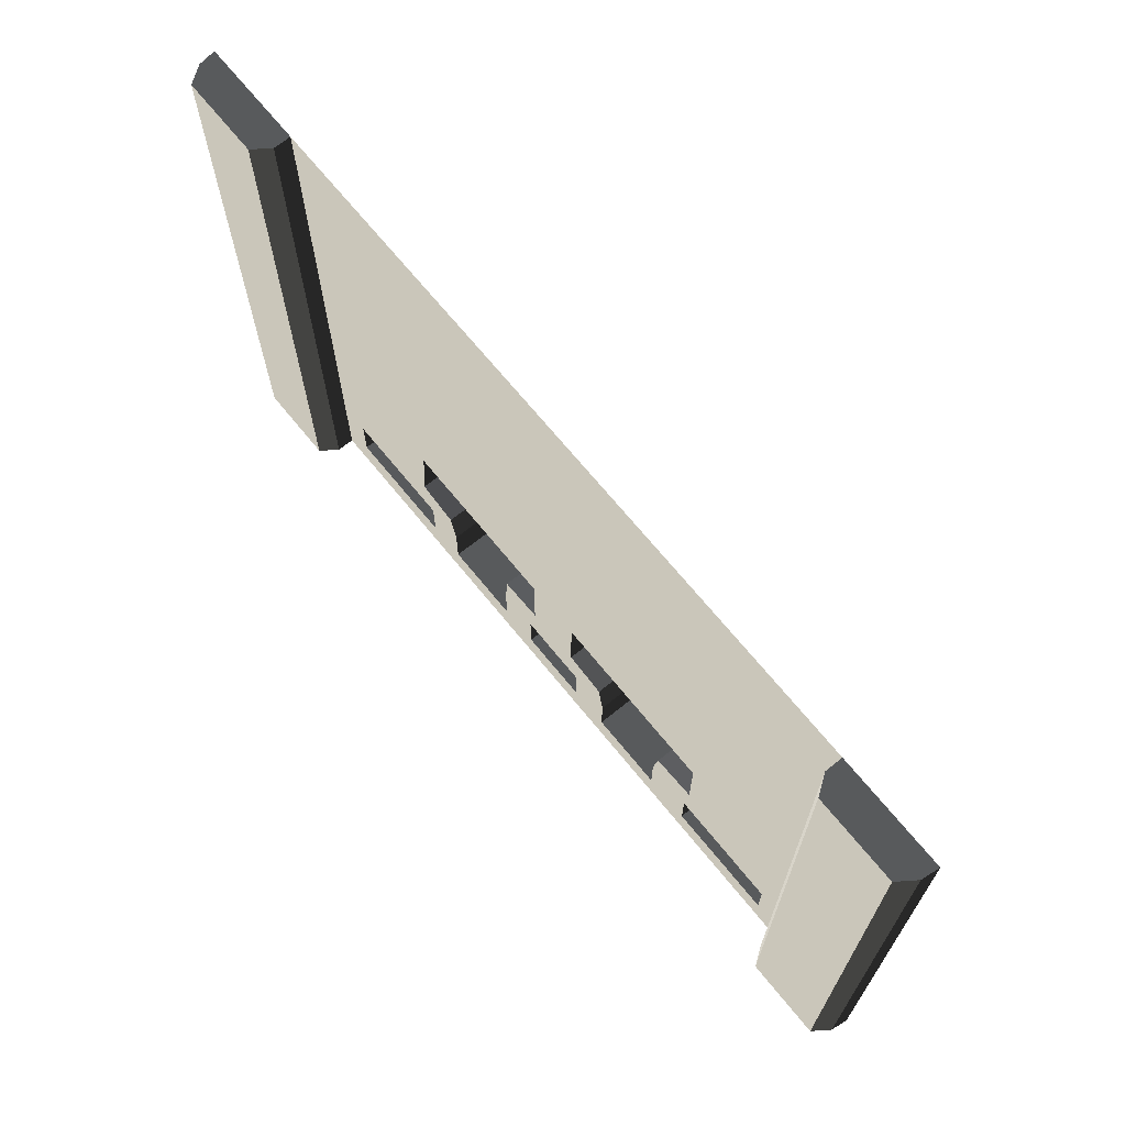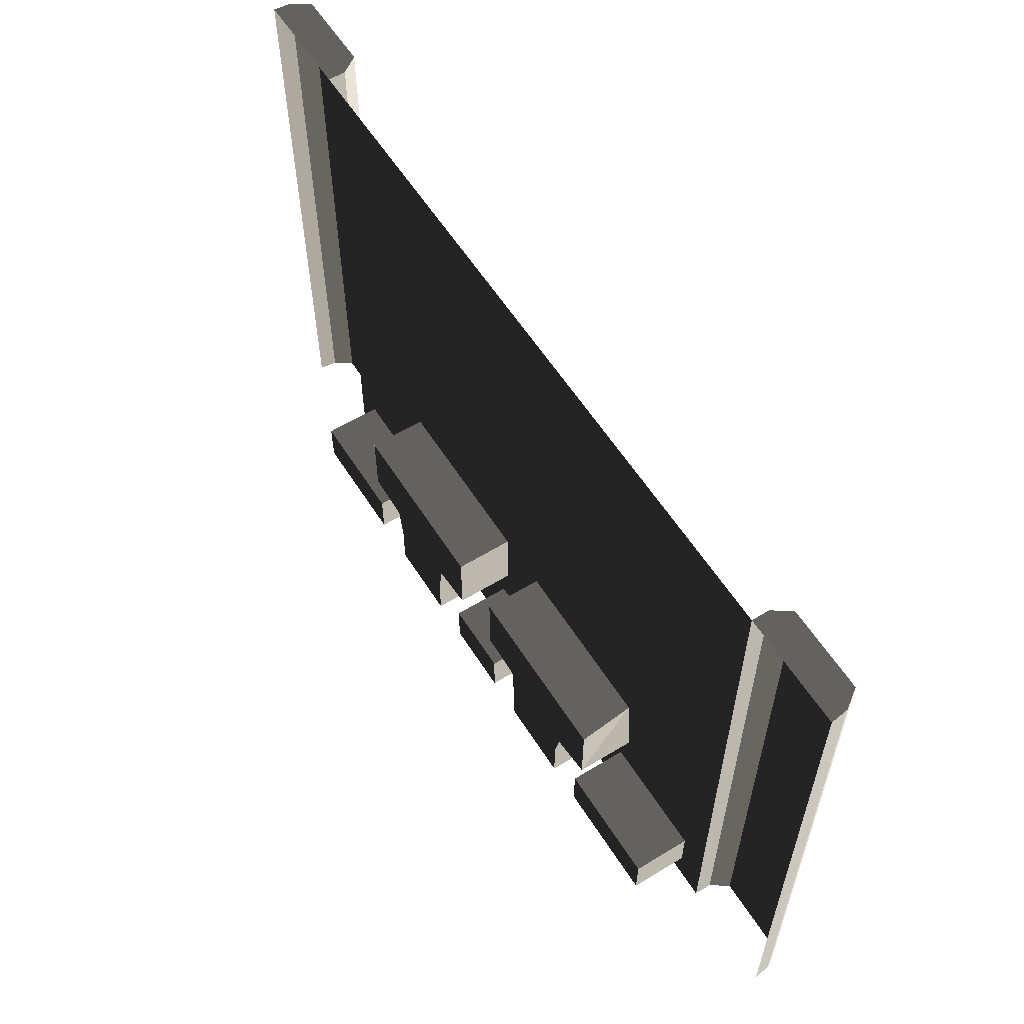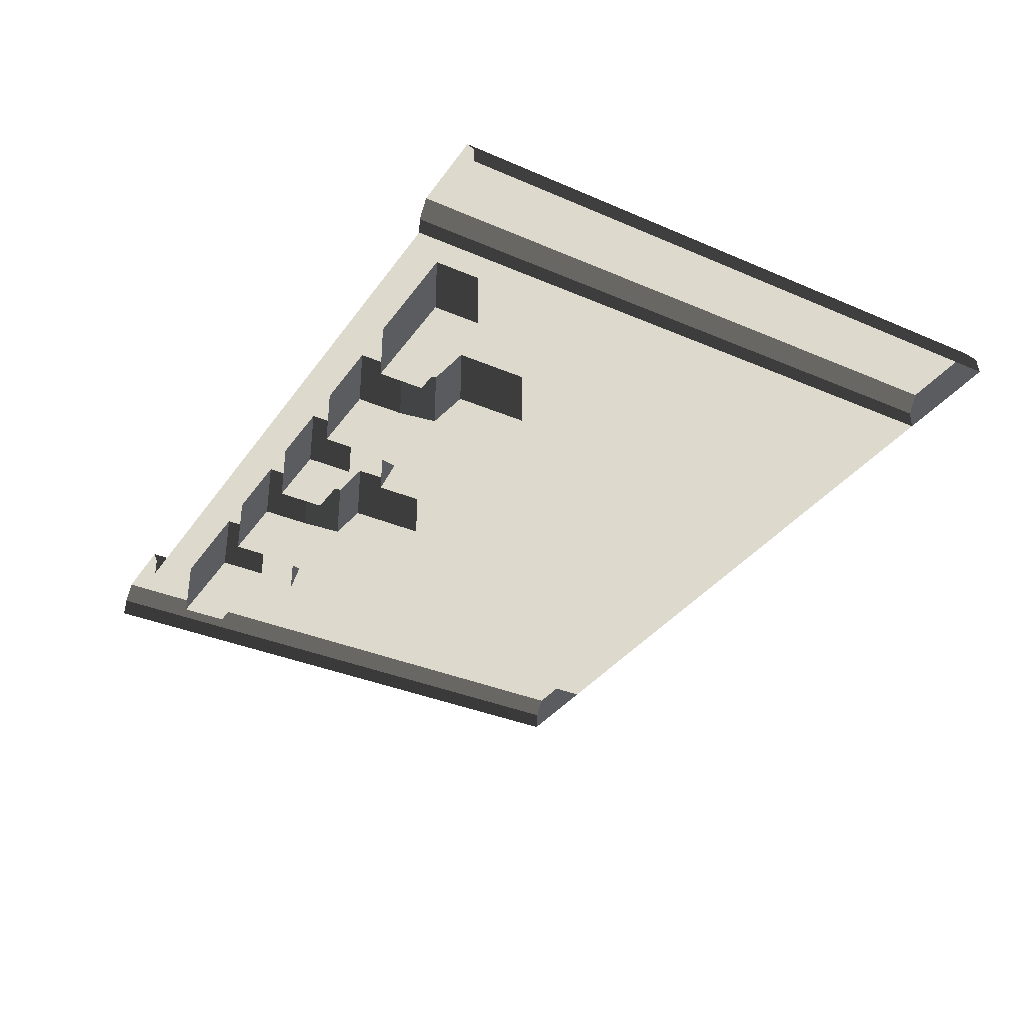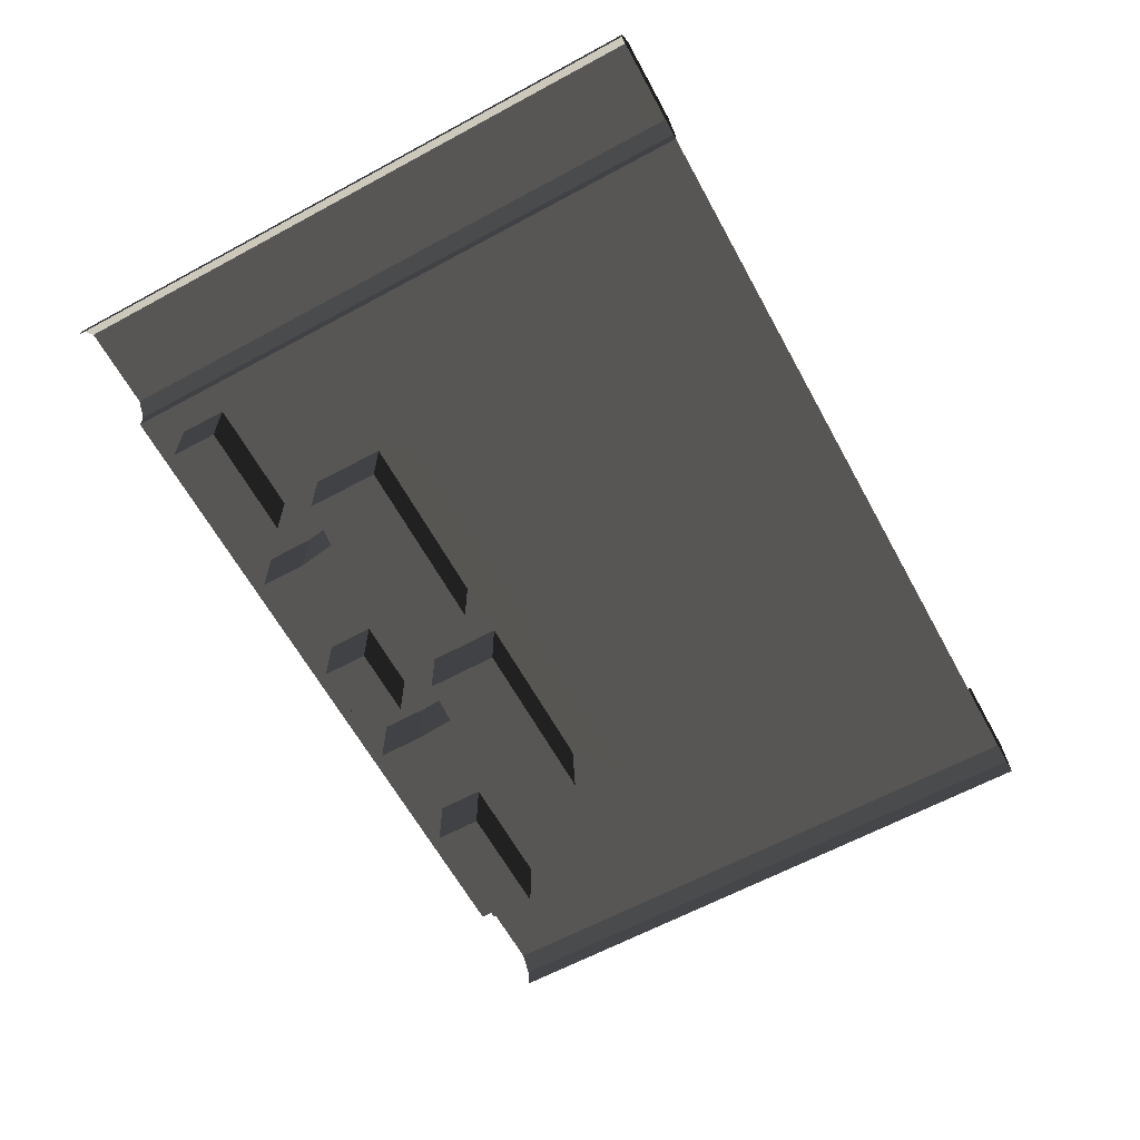
<metadata>
{"format":"obj","ext":"obj","renderer":"f3d","projection":"perspective","resolution":1024,"background":"white","views":[{"elev":68.4,"azim":-129.0,"up":"+Z"},{"elev":58.7,"azim":57.8,"up":"+Z"},{"elev":-34.7,"azim":-120.1,"up":"+Y"},{"elev":-63.0,"azim":-61.3,"up":"+Y"}]}
</metadata>
<code>
v -11.97 7.257 8
v -10.57 7.028 8
v -12 7.028 8
v -10.73 7.486 8
v -10.57 7.257 8
v -11.81 7.486 8
v -0.1942 7.486 8
v -1.427 7.257 8
v -1.266 7.486 8
v -1.427 7.028 8
v 3.43e-05 7.028 8
v -0.03336 7.257 8
v -10.2 7.028 -1.714e-06
v -8.667 7.028 0.4516
v -10.2 7.028 0.4516
v -8.667 7.028 -2.131e-06
v -8.041 7.028 0.4516
v -8.041 7.028 -2.131e-06
v -7.007 7.028 0.4516
v -7.007 7.028 -2.742e-06
v -6.471 7.028 0.4516
v -6.471 7.028 -3.353e-06
v -5.503 7.028 0.4516
v -5.503 7.028 -4.008e-06
v -4.98 7.028 0.4516
v -4.98 7.028 -3.353e-06
v -3.906 7.028 0.4516
v -3.906 7.028 -2.638e-06
v -3.399 7.028 0.4516
v -3.399 7.028 1.061
v -3.906 7.028 1.061
v -3.254 7.028 1.619
v -3.816 7.028 1.504
v -3.399 7.028 -2.131e-06
v -1.832 7.028 0.4516
v -1.832 7.028 -1.714e-06
v -1.832 7.028 1.619
v -1.832 7.028 2.58
v -3.327 7.028 2.58
v -1.832 7.028 1.061
v -1.427 7.028 2.594
v -1.427 7.028 1.619
v -1.427 7.028 0.4842
v -1.427 7.028 -2.936e-06
v -1.427 7.028 1.078
v -3.906 6.265 0.4516
v -4.98 6.265 1.061
v -4.98 6.265 0.4516
v -3.906 6.265 1.061
v -5.019 6.265 1.573
v -3.816 6.265 1.504
v -3.254 6.265 2.58
v -3.906 6.265 2.58
v -3.254 6.265 1.619
v -5.019 6.265 1.573
v -3.816 6.265 1.504
v -4.98 6.265 2.58
v -5.609 6.265 1.619
v -5.609 6.265 2.58
v -10.2 6.265 1.061
v -8.667 6.265 0.4516
v -8.667 6.265 1.061
v -10.2 6.265 0.4516
v -6.471 6.265 1.061
v -5.503 6.265 0.4516
v -5.503 6.265 1.061
v -6.471 6.265 0.4516
v -8.041 6.265 1.061
v -7.007 6.265 0.4516
v -7.007 6.265 1.061
v -8.041 6.265 0.4516
v -8.117 6.265 1.552
v -6.927 6.265 1.547
v -6.355 6.265 2.58
v -7.007 6.265 2.58
v -6.355 6.265 1.619
v -8.117 6.265 1.552
v -8.041 6.265 2.58
v -6.927 6.265 1.547
v -8.725 6.265 1.619
v -8.725 6.265 2.58
v -10.2 7.028 1.619
v -8.667 7.028 1.061
v -8.725 7.028 1.619
v -10.2 7.028 1.061
v -8.117 7.028 1.552
v -8.041 7.028 1.061
v -8.725 7.028 2.58
v -10.2 7.028 2.58
v -10.57 7.028 1.062
v -10.57 7.028 0.4543
v -10.57 7.028 -1.311e-06
v -10.57 7.028 1.619
v -10.57 7.028 2.585
v -6.355 7.028 1.619
v -5.503 7.028 1.061
v -5.609 7.028 1.619
v -6.471 7.028 1.061
v -5.019 7.028 1.573
v -4.98 7.028 1.061
v -5.609 7.028 2.58
v -6.355 7.028 2.58
v -7.007 7.028 1.061
v -6.927 7.028 1.547
v -1.832 6.265 1.061
v -3.399 6.265 0.4516
v -1.832 6.265 0.4516
v -3.399 6.265 1.061
v -4.98 6.265 0.4516
v -3.906 7.028 0.4516
v -3.906 6.265 0.4516
v -4.98 7.028 0.4516
v -4.98 6.265 1.061
v -4.98 7.028 0.4516
v -4.98 6.265 0.4516
v -4.98 7.028 1.061
v -5.019 6.265 1.573
v -4.98 7.028 1.061
v -4.98 6.265 1.061
v -5.019 7.028 1.573
v -5.609 6.265 1.619
v -5.019 7.028 1.573
v -5.019 6.265 1.573
v -5.609 7.028 1.619
v -5.609 6.265 2.58
v -5.609 7.028 1.619
v -5.609 6.265 1.619
v -5.609 7.028 2.58
v -4.98 6.265 2.58
v -5.609 7.028 2.58
v -5.609 6.265 2.58
v -4.98 7.028 2.58
v -3.906 6.265 2.58
v -3.906 7.028 2.58
v -3.254 6.265 2.58
v -3.327 7.028 2.58
v -3.254 6.265 1.619
v -3.327 7.028 2.58
v -3.254 6.265 2.58
v -3.327 7.028 2.58
v -3.254 6.265 1.619
v -3.254 7.028 1.619
v -3.816 6.265 1.504
v -3.254 7.028 1.619
v -3.254 6.265 1.619
v -3.816 7.028 1.504
v -3.906 6.265 1.061
v -3.816 7.028 1.504
v -3.816 6.265 1.504
v -3.906 7.028 1.061
v -3.906 6.265 0.4516
v -3.906 7.028 1.061
v -3.906 6.265 1.061
v -3.906 7.028 0.4516
v -10.2 6.265 0.4516
v -8.667 7.028 0.4516
v -8.667 6.265 0.4516
v -10.2 7.028 0.4516
v -10.2 6.265 1.061
v -10.2 7.028 0.4516
v -10.2 6.265 0.4516
v -10.2 7.028 1.061
v -8.667 6.265 1.061
v -10.2 7.028 1.061
v -10.2 6.265 1.061
v -8.667 7.028 1.061
v -8.667 6.265 0.4516
v -8.667 7.028 1.061
v -8.667 6.265 1.061
v -8.667 7.028 0.4516
v -8.041 6.265 0.4516
v -7.007 7.028 0.4516
v -7.007 6.265 0.4516
v -8.041 7.028 0.4516
v -8.041 6.265 1.061
v -8.041 7.028 0.4516
v -8.041 6.265 0.4516
v -8.041 7.028 1.061
v -8.117 6.265 1.552
v -8.041 7.028 1.061
v -8.041 6.265 1.061
v -8.117 7.028 1.552
v -8.725 6.265 1.619
v -8.117 7.028 1.552
v -8.117 6.265 1.552
v -8.725 7.028 1.619
v -8.725 6.265 2.58
v -8.725 7.028 1.619
v -8.725 6.265 1.619
v -8.725 7.028 2.58
v -8.041 6.265 2.58
v -8.725 7.028 2.58
v -8.725 6.265 2.58
v -8.041 7.028 2.58
v -7.007 6.265 2.58
v -7.007 7.028 2.58
v -6.355 6.265 2.58
v -6.355 7.028 2.58
v -6.355 6.265 1.619
v -6.355 7.028 2.58
v -6.355 6.265 2.58
v -6.355 7.028 1.619
v -6.927 6.265 1.547
v -6.355 7.028 1.619
v -6.355 6.265 1.619
v -6.927 7.028 1.547
v -7.007 6.265 1.061
v -6.927 7.028 1.547
v -6.927 6.265 1.547
v -7.007 7.028 1.061
v -7.007 6.265 0.4516
v -7.007 7.028 1.061
v -7.007 6.265 1.061
v -7.007 7.028 0.4516
v -1.832 6.265 1.061
v -3.399 7.028 1.061
v -3.399 6.265 1.061
v -1.832 7.028 1.061
v -1.832 6.265 0.4516
v -1.832 7.028 1.061
v -1.832 6.265 1.061
v -1.832 7.028 0.4516
v -3.399 6.265 0.4516
v -1.832 7.028 0.4516
v -1.832 6.265 0.4516
v -3.399 7.028 0.4516
v -3.399 6.265 1.061
v -3.399 7.028 0.4516
v -3.399 6.265 0.4516
v -3.399 7.028 1.061
v -6.471 6.265 0.4516
v -5.503 7.028 0.4516
v -5.503 6.265 0.4516
v -6.471 7.028 0.4516
v -6.471 6.265 1.061
v -6.471 7.028 0.4516
v -6.471 6.265 0.4516
v -6.471 7.028 1.061
v -5.503 6.265 1.061
v -6.471 7.028 1.061
v -6.471 6.265 1.061
v -5.503 7.028 1.061
v -5.503 6.265 0.4516
v -5.503 7.028 1.061
v -5.503 6.265 1.061
v -5.503 7.028 0.4516
v -10.2 7.028 2.58
v -8.042 7.028 3.032
v -10.2 7.028 3.032
v -8.725 7.028 2.58
v -8.041 7.028 2.58
v -6.032 7.028 3.032
v -7.007 7.028 2.58
v -6.355 7.028 2.58
v -5.609 7.028 2.58
v -4.021 7.028 3.032
v -4.98 7.028 2.58
v -3.906 7.028 2.58
v -3.327 7.028 2.58
v -1.832 7.028 3.032
v -1.832 7.028 2.58
v -10.57 7.028 2.585
v -10.57 7.028 3.032
v -1.427 7.028 3.032
v -1.427 7.028 2.594
v -4.021 7.028 5.411
v -6.032 7.028 3.032
v -4.021 7.028 3.032
v -6.032 7.028 5.411
v -6.032 7.028 7.394
v -4.021 7.028 7.394
v -1.832 7.028 3.032
v -2.011 7.028 5.411
v -1.427 7.028 3.032
v -1.427 7.028 5.411
v -2.011 7.028 7.394
v -4.021 7.028 8
v -2.011 7.028 8
v -1.427 7.028 7.394
v -1.427 7.028 8
v -6.032 7.028 8
v -10.05 7.028 5.411
v -10.57 7.028 3.032
v -10.2 7.028 3.032
v -10.57 7.028 5.411
v -8.042 7.028 5.411
v -8.042 7.028 3.032
v -6.032 7.028 5.411
v -6.032 7.028 3.032
v -10.57 7.028 7.394
v -10.05 7.028 7.394
v -8.042 7.028 7.394
v -6.032 7.028 7.394
v -10.57 7.028 8
v -10.05 7.028 8
v -8.042 7.028 8
v -6.032 7.028 8
v -11.81 7.486 8
v -10.73 7.486 7.394
v -10.73 7.486 8
v -11.81 7.486 7.394
v -10.73 7.486 5.411
v -11.81 7.486 5.411
v -10.73 7.486 2.811
v -11.81 7.486 2.811
v -10.73 7.486 1.619
v -11.81 7.486 1.619
v -10.73 7.486 0.7602
v -11.81 7.486 0.7602
v -10.73 7.486 -1.267e-06
v -11.81 7.486 -3.71e-06
v -10.57 7.257 8
v -10.57 7.028 7.394
v -10.57 7.028 8
v -10.57 7.257 7.394
v -10.57 7.028 5.411
v -10.57 7.257 5.411
v -10.57 7.028 3.032
v -10.57 7.257 2.811
v -10.57 7.028 2.585
v -10.57 7.028 1.619
v -10.57 7.257 1.619
v -10.57 7.028 1.062
v -10.57 7.257 0.7602
v -10.57 7.028 0.4543
v -10.57 7.028 -1.311e-06
v -10.57 7.257 -8.196e-07
v -11.97 7.257 -4.187e-06
v -11.97 7.257 0.7602
v -12 7.028 0.7602
v -12 7.028 -4.917e-06
v -12 7.028 1.619
v -11.97 7.257 1.619
v -12 7.028 2.811
v -11.97 7.257 2.811
v -12 7.028 5.411
v -11.97 7.257 5.411
v -12 7.028 7.394
v -11.97 7.257 7.394
v -12 7.028 8
v -11.97 7.257 8
v -1.266 7.486 8
v -0.1942 7.486 7.394
v -0.1942 7.486 8
v -1.266 7.486 7.394
v -0.1942 7.486 5.411
v -1.266 7.486 5.411
v -0.1942 7.486 2.819
v -1.266 7.486 2.819
v -0.1942 7.486 1.619
v -1.266 7.486 1.619
v -0.1942 7.486 0.8059
v -1.266 7.486 0.8059
v -0.1942 7.486 -1.997e-06
v -1.266 7.486 -3.487e-06
v -0.03336 7.257 8
v 3.633e-05 7.028 7.394
v 3.43e-05 7.028 8
v -0.03336 7.257 7.394
v 3.633e-05 7.028 5.411
v -0.03336 7.257 5.411
v 3.498e-05 7.028 2.819
v -0.03336 7.257 2.819
v 3.633e-05 7.028 1.619
v -0.03336 7.257 1.619
v 3.43e-05 7.028 0.8059
v -0.03336 7.257 0.8059
v 3.498e-05 7.028 -1.833e-06
v -0.03336 7.257 -1.401e-06
v -1.427 7.257 -3.844e-06
v -1.427 7.257 0.8059
v -1.427 7.028 0.4842
v -1.427 7.028 -2.936e-06
v -1.427 7.028 1.078
v -1.427 7.028 1.619
v -1.427 7.257 1.619
v -1.427 7.028 2.594
v -1.427 7.257 2.819
v -1.427 7.028 3.032
v -1.427 7.028 5.411
v -1.427 7.257 5.411
v -1.427 7.028 7.394
v -1.427 7.257 7.394
v -1.427 7.028 8
v -1.427 7.257 8
v -10.73 7.486 7.394
v -10.57 7.257 8
v -10.73 7.486 8
v -10.57 7.257 7.394
v -10.57 7.257 5.411
v -10.73 7.486 5.411
v -10.57 7.257 2.811
v -10.73 7.486 2.811
v -10.57 7.257 1.619
v -10.73 7.486 1.619
v -10.57 7.257 0.7602
v -10.73 7.486 0.7602
v -10.57 7.257 -8.196e-07
v -10.73 7.486 -1.267e-06
v -11.97 7.257 0.7602
v -11.97 7.257 -4.187e-06
v -11.81 7.486 -3.71e-06
v -11.81 7.486 0.7602
v -11.81 7.486 1.619
v -11.97 7.257 1.619
v -11.97 7.257 2.811
v -11.81 7.486 2.811
v -11.97 7.257 5.411
v -11.81 7.486 5.411
v -11.97 7.257 7.394
v -11.81 7.486 7.394
v -11.97 7.257 8
v -11.81 7.486 8
v -0.1942 7.486 7.394
v -0.03336 7.257 8
v -0.1942 7.486 8
v -0.03336 7.257 7.394
v -0.03336 7.257 5.411
v -0.1942 7.486 5.411
v -0.03336 7.257 2.819
v -0.1942 7.486 2.819
v -0.03336 7.257 1.619
v -0.1942 7.486 1.619
v -0.03336 7.257 0.8059
v -0.1942 7.486 0.8059
v -0.03336 7.257 -1.401e-06
v -0.1942 7.486 -1.997e-06
v -1.427 7.257 0.8059
v -1.427 7.257 -3.844e-06
v -1.266 7.486 -3.487e-06
v -1.266 7.486 0.8059
v -1.266 7.486 1.619
v -1.427 7.257 1.619
v -1.427 7.257 2.819
v -1.266 7.486 2.819
v -1.427 7.257 5.411
v -1.266 7.486 5.411
v -1.427 7.257 7.394
v -1.266 7.486 7.394
v -1.427 7.257 8
v -1.266 7.486 8
g P_DF_Wall_Segment_01_(11)_957_138
f 1 3 2
f 1 2 4
f 2 5 4
f 1 4 6
f 7 9 8
f 7 8 10
f 7 10 11
f 7 11 12
f 13 15 14
f 14 16 13
f 16 14 17
f 17 18 16
f 18 17 19
f 19 20 18
f 20 19 21
f 21 22 20
f 22 21 23
f 23 24 22
f 24 23 25
f 25 26 24
f 26 25 27
f 27 28 26
f 28 27 29
f 30 29 27
f 27 31 30
f 32 30 31
f 31 33 32
f 29 34 28
f 34 29 35
f 35 36 34
f 30 32 37
f 38 37 32
f 32 39 38
f 37 40 30
f 37 38 41
f 41 42 37
f 40 37 42
f 36 35 43
f 43 44 36
f 45 43 35
f 35 40 45
f 42 45 40
f 46 48 47
f 47 49 46
f 49 47 50
f 50 51 49
f 51 53 52
f 52 54 51
f 53 56 55
f 55 57 53
f 57 50 58
f 58 59 57
f 60 62 61
f 61 63 60
f 64 66 65
f 65 67 64
f 68 70 69
f 69 71 68
f 70 68 72
f 72 73 70
f 73 75 74
f 74 76 73
f 77 78 75
f 75 79 77
f 78 72 80
f 80 81 78
f 82 84 83
f 83 85 82
f 83 84 86
f 86 87 83
f 14 83 87
f 87 17 14
f 88 84 82
f 82 89 88
f 82 85 90
f 91 90 85
f 85 15 91
f 92 91 15
f 15 13 92
f 90 93 82
f 89 82 93
f 93 94 89
f 95 97 96
f 96 98 95
f 96 97 99
f 99 100 96
f 23 96 100
f 100 25 23
f 101 97 95
f 95 102 101
f 95 98 103
f 19 103 98
f 98 21 19
f 103 104 95
f 105 107 106
f 106 108 105
f 109 111 110
f 110 112 109
f 113 115 114
f 114 116 113
f 117 119 118
f 118 120 117
f 121 123 122
f 122 124 121
f 125 127 126
f 126 128 125
f 129 131 130
f 130 132 129
f 133 129 132
f 132 134 133
f 135 133 134
f 134 136 135
f 137 139 138
f 140 142 141
f 143 145 144
f 144 146 143
f 147 149 148
f 148 150 147
f 151 153 152
f 152 154 151
f 155 157 156
f 156 158 155
f 159 161 160
f 160 162 159
f 163 165 164
f 164 166 163
f 167 169 168
f 168 170 167
f 171 173 172
f 172 174 171
f 175 177 176
f 176 178 175
f 179 181 180
f 180 182 179
f 183 185 184
f 184 186 183
f 187 189 188
f 188 190 187
f 191 193 192
f 192 194 191
f 195 191 194
f 194 196 195
f 197 195 196
f 196 198 197
f 199 201 200
f 200 202 199
f 203 205 204
f 204 206 203
f 207 209 208
f 208 210 207
f 211 213 212
f 212 214 211
f 215 217 216
f 216 218 215
f 219 221 220
f 220 222 219
f 223 225 224
f 224 226 223
f 227 229 228
f 228 230 227
f 231 233 232
f 232 234 231
f 235 237 236
f 236 238 235
f 239 241 240
f 240 242 239
f 243 245 244
f 244 246 243
f 247 249 248
f 248 250 247
f 248 251 250
f 251 248 252
f 252 253 251
f 252 254 253
f 252 255 254
f 255 252 256
f 256 257 255
f 256 258 257
f 256 259 258
f 259 256 260
f 260 261 259
f 249 247 262
f 262 263 249
f 261 260 264
f 264 265 261
f 266 268 267
f 267 269 266
f 266 269 270
f 270 271 266
f 272 268 266
f 266 273 272
f 273 266 271
f 274 272 273
f 273 275 274
f 275 273 276
f 271 276 273
f 276 271 277
f 277 278 276
f 279 276 278
f 276 279 275
f 278 280 279
f 271 270 281
f 281 277 271
f 282 284 283
f 283 285 282
f 284 282 286
f 286 287 284
f 287 286 288
f 288 289 287
f 282 285 290
f 290 291 282
f 286 282 291
f 291 292 286
f 288 286 292
f 292 293 288
f 291 290 294
f 294 295 291
f 292 291 295
f 295 296 292
f 293 292 296
f 296 297 293
f 298 300 299
f 299 301 298
f 301 299 302
f 302 303 301
f 303 302 304
f 304 305 303
f 305 304 306
f 305 306 307
f 307 306 308
f 307 308 309
f 309 308 310
f 309 310 311
f 312 314 313
f 313 315 312
f 315 313 316
f 316 317 315
f 317 316 318
f 318 319 317
f 319 318 320
f 319 320 321
f 319 321 322
f 322 321 323
f 322 323 324
f 324 323 325
f 324 325 326
f 324 326 327
f 328 330 329
f 328 331 330
f 329 330 332
f 329 332 333
f 333 332 334
f 333 334 335
f 335 334 336
f 336 337 335
f 337 336 338
f 338 339 337
f 339 338 340
f 340 341 339
f 342 344 343
f 343 345 342
f 345 343 346
f 346 347 345
f 347 346 348
f 348 349 347
f 349 348 350
f 349 350 351
f 351 350 352
f 351 352 353
f 353 352 354
f 353 354 355
f 356 358 357
f 357 359 356
f 359 357 360
f 360 361 359
f 361 360 362
f 362 363 361
f 363 362 364
f 363 364 365
f 365 364 366
f 365 366 367
f 367 366 368
f 367 368 369
f 370 372 371
f 370 373 372
f 371 372 374
f 371 374 375
f 371 375 376
f 376 375 377
f 376 377 378
f 378 377 379
f 378 379 380
f 380 381 378
f 381 380 382
f 382 383 381
f 383 382 384
f 384 385 383
f 386 388 387
f 387 389 386
f 386 389 390
f 390 391 386
f 391 390 392
f 392 393 391
f 393 392 394
f 393 394 395
f 395 394 396
f 395 396 397
f 397 396 398
f 397 398 399
f 400 402 401
f 400 403 402
f 404 403 400
f 404 400 405
f 404 405 406
f 404 406 407
f 407 406 408
f 408 409 407
f 409 408 410
f 410 411 409
f 411 410 412
f 412 413 411
f 414 416 415
f 415 417 414
f 414 417 418
f 418 419 414
f 419 418 420
f 420 421 419
f 421 420 422
f 421 422 423
f 423 422 424
f 423 424 425
f 425 424 426
f 425 426 427
f 428 430 429
f 428 431 430
f 432 431 428
f 432 428 433
f 432 433 434
f 432 434 435
f 435 434 436
f 436 437 435
f 437 436 438
f 438 439 437
f 439 438 440
f 440 441 439

</code>
